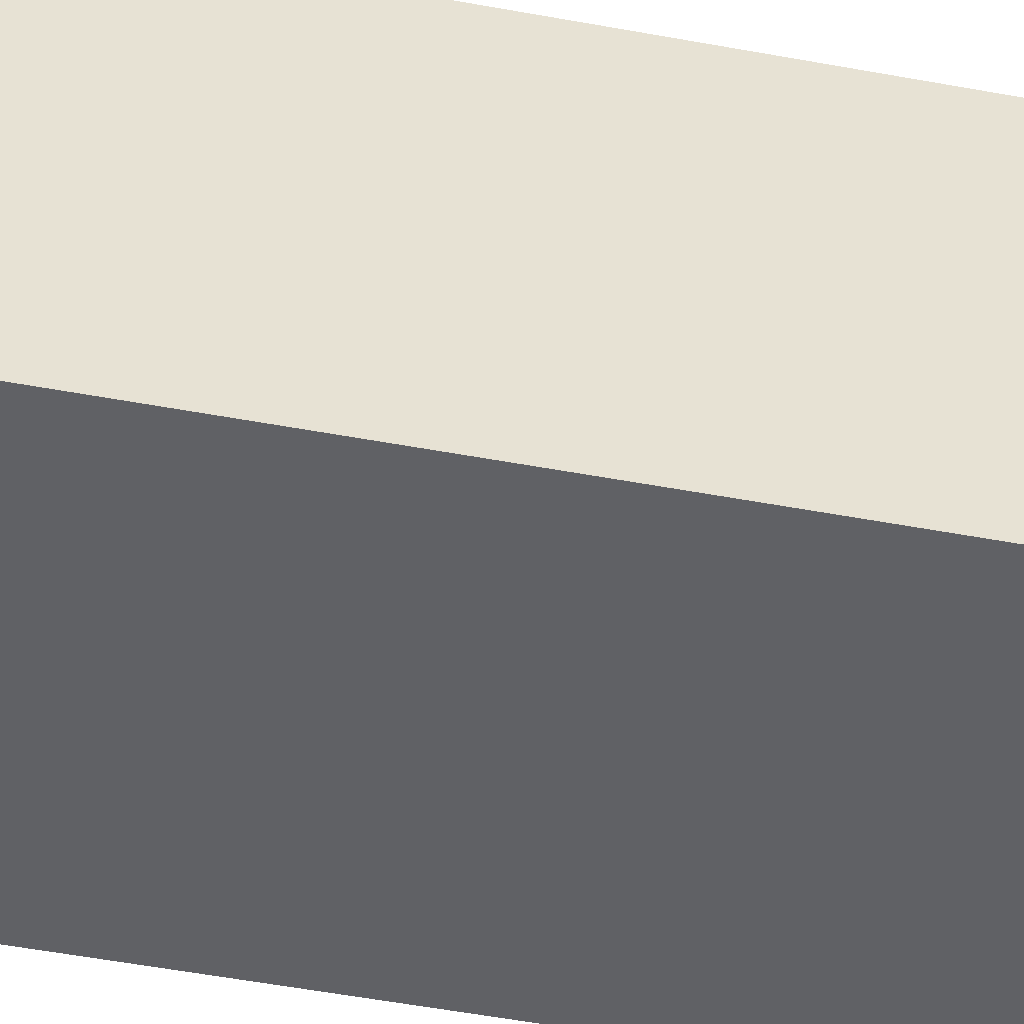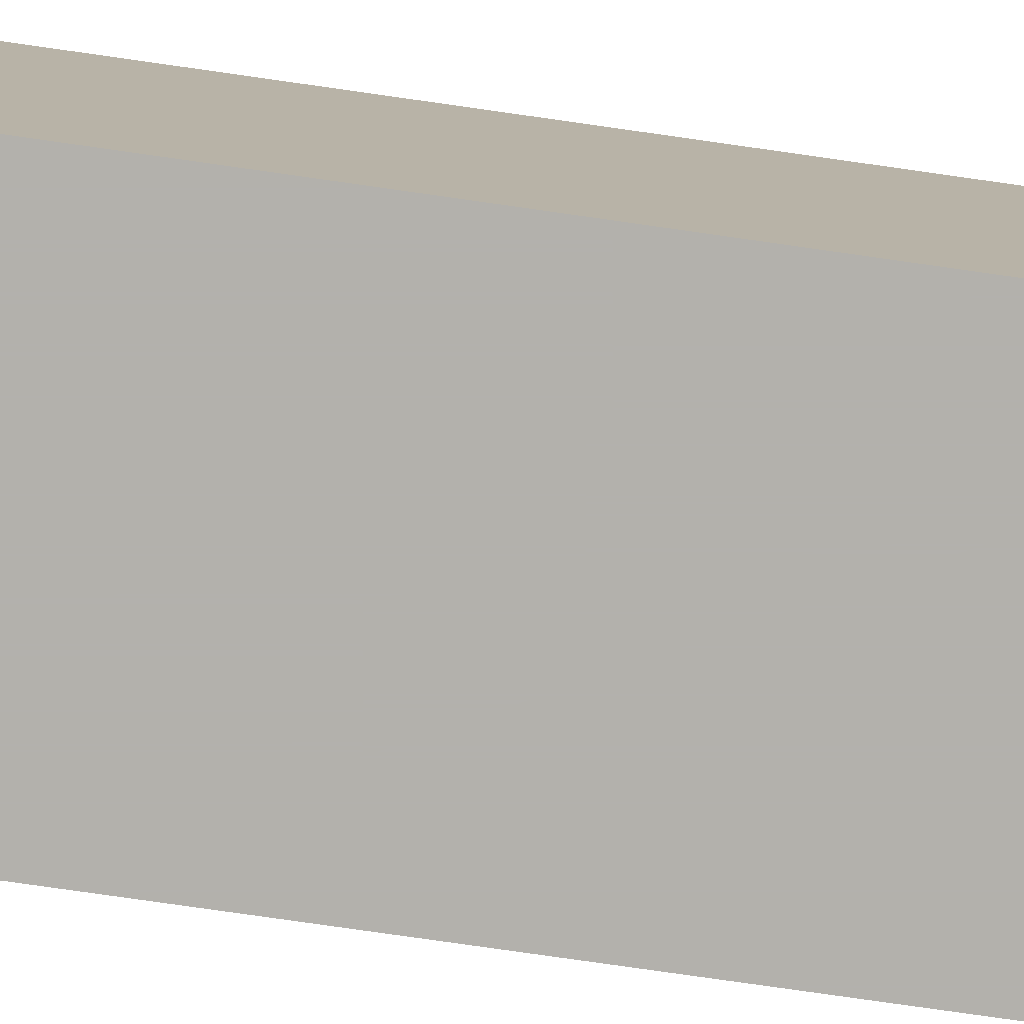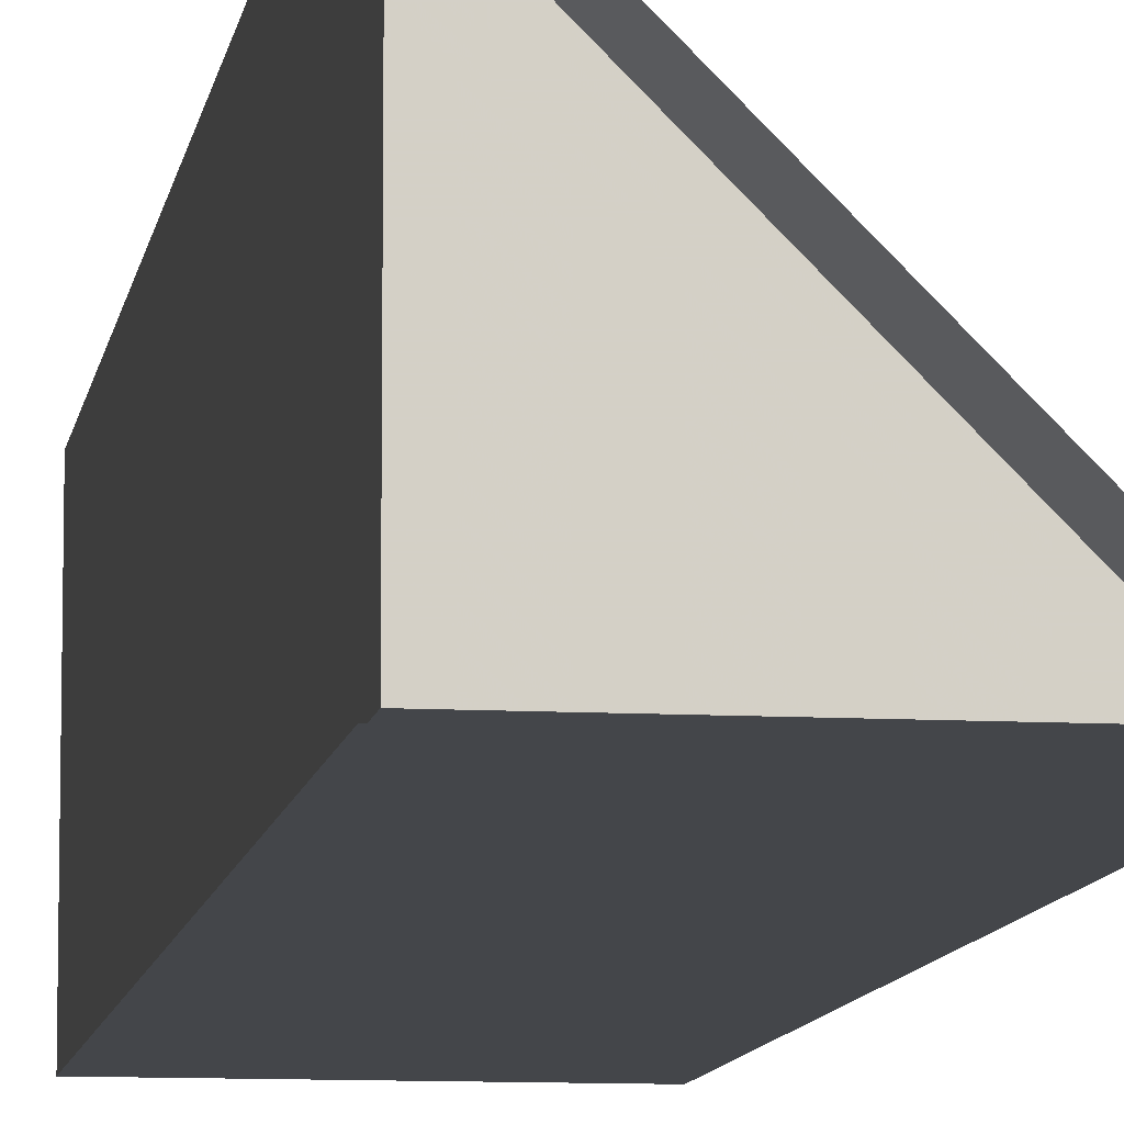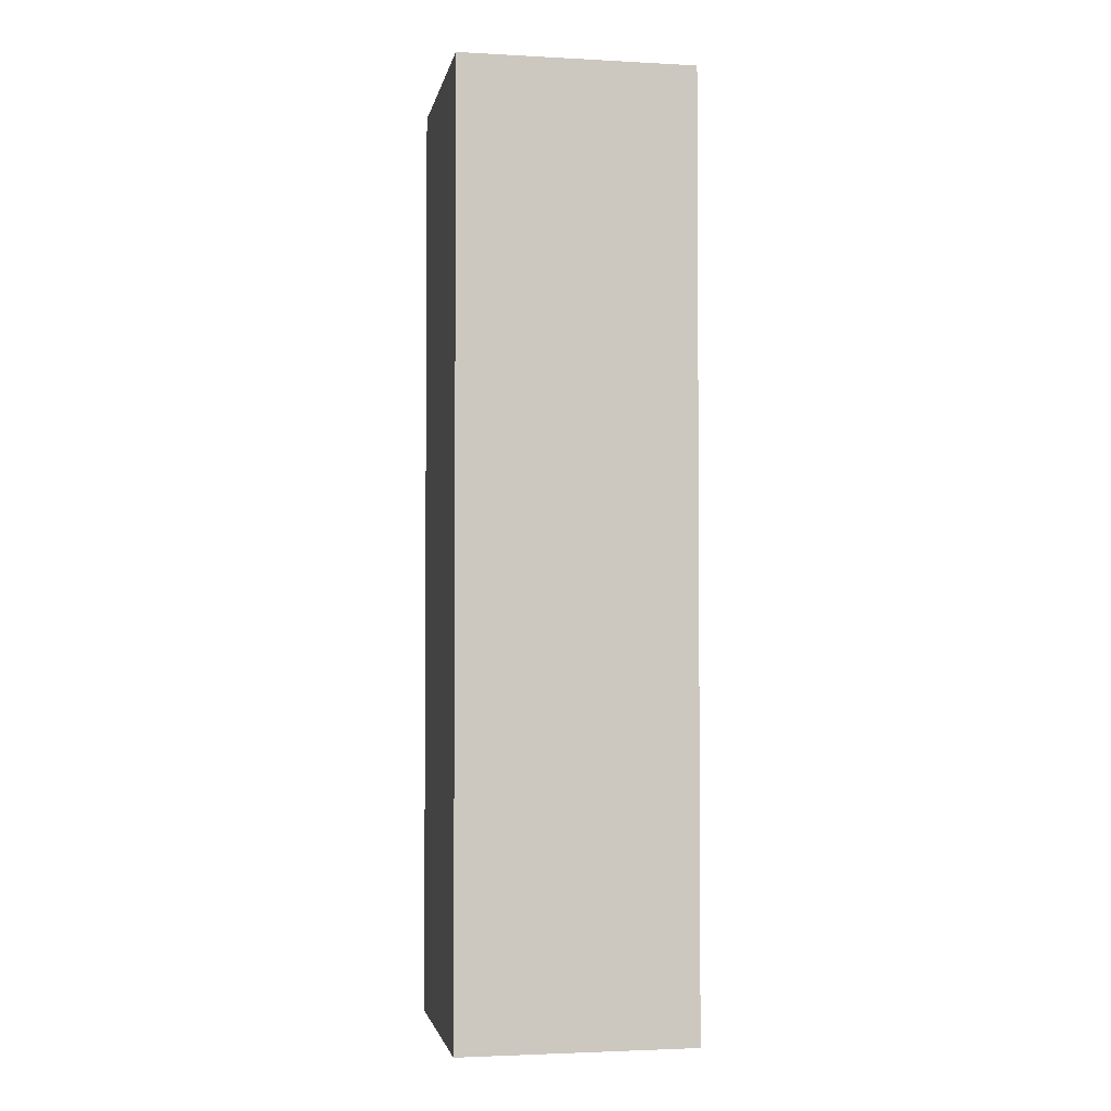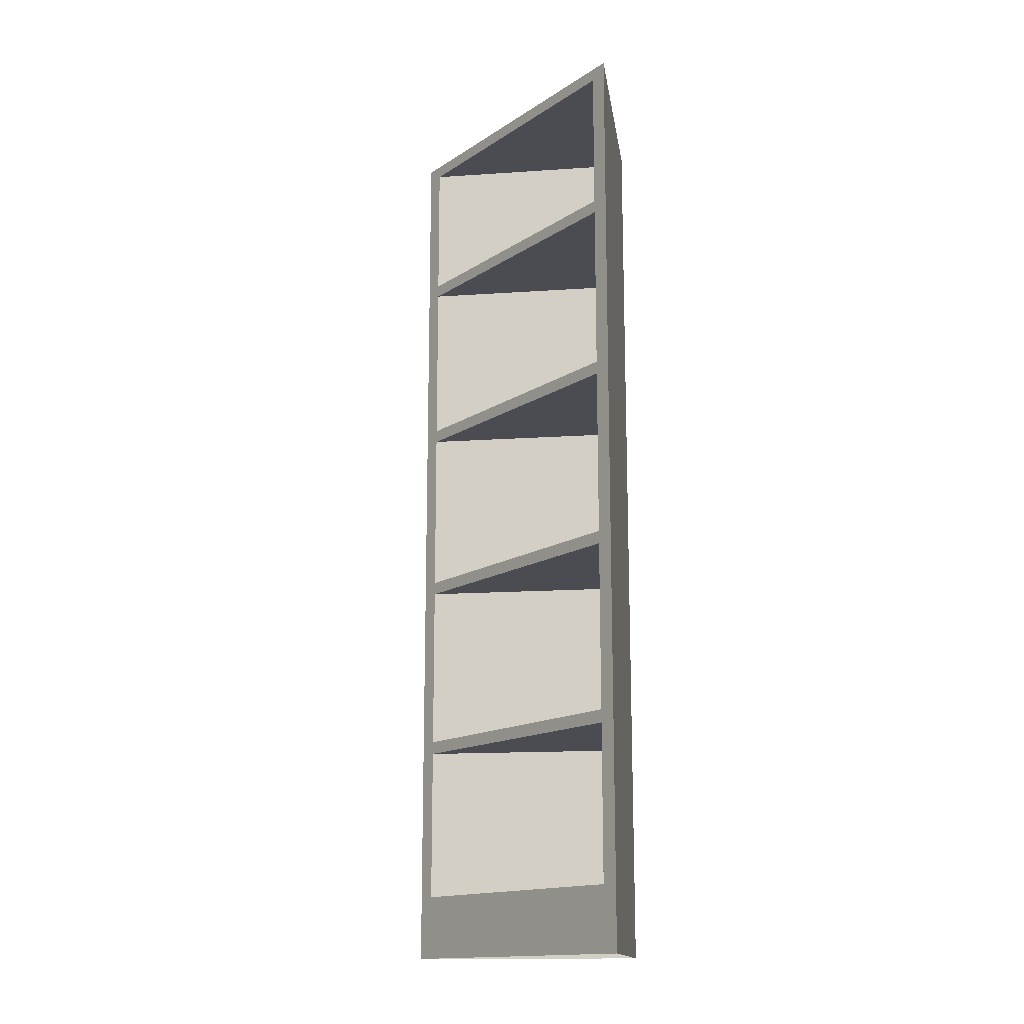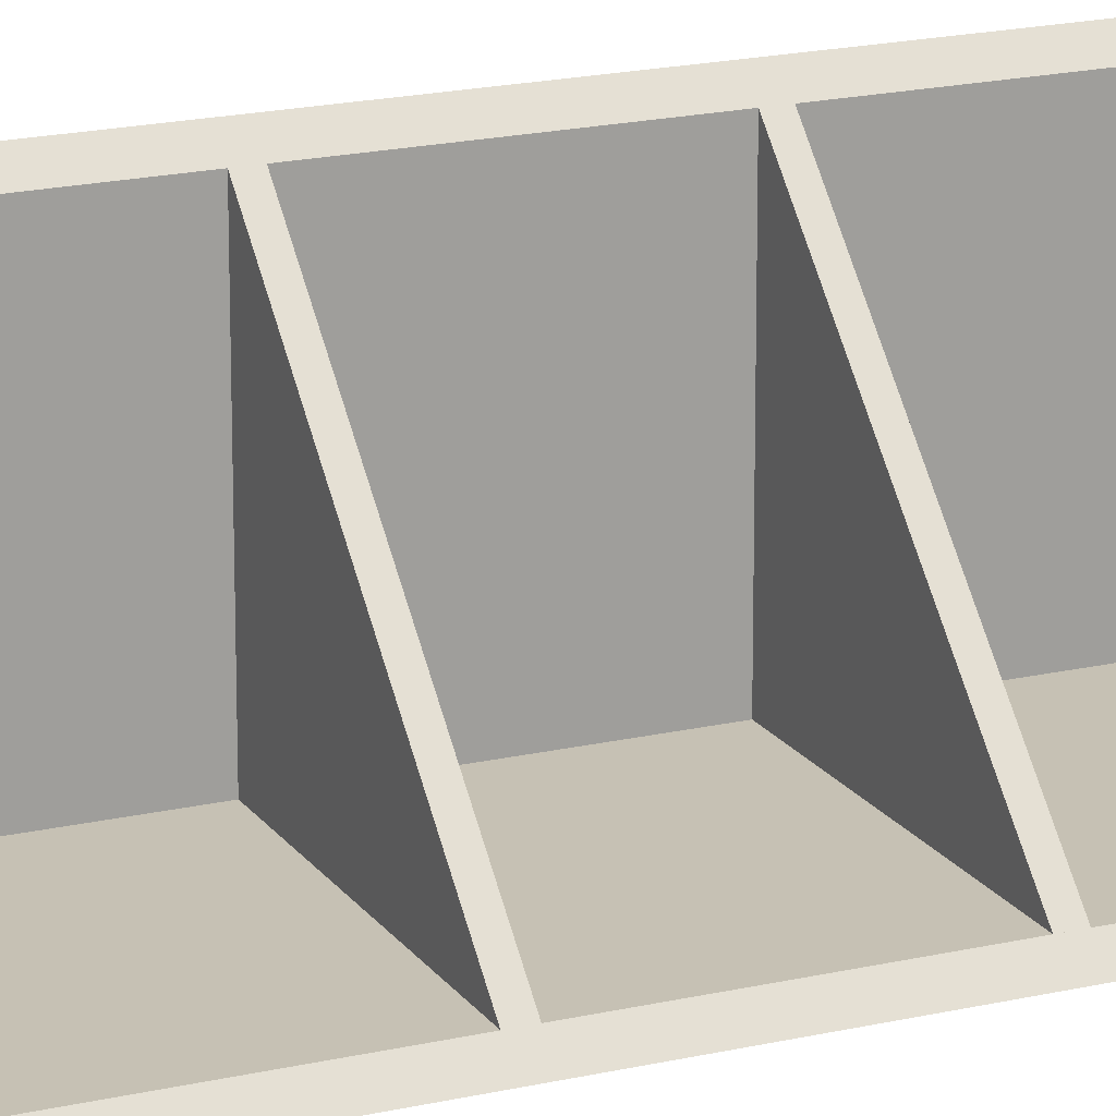
<metadata>
{"format":"obj","ext":"obj","renderer":"f3d","projection":"perspective","resolution":1024,"background":"white","views":[{"elev":-49.5,"azim":-101.8,"up":"+Z"},{"elev":-79.1,"azim":-98.1,"up":"+Z"},{"elev":-9.5,"azim":-8.6,"up":"+Z"},{"elev":-2.7,"azim":-100.5,"up":"+Y"},{"elev":-15.3,"azim":98.2,"up":"+Y"},{"elev":18.5,"azim":65.8,"up":"+Z"}]}
</metadata>
<code>
v 329 4 -219
v 329 4 -203
v 345 4 -219
v 345 0 -219
v 329 0 -203
v 329 71 -203
v 329 72 -203
v 345 72 -219
v 329 71 -219
v 329 5 -203
v 345 71 -219
v 345 5 -219
v 329 5 -219
v 329 18 -219
v 345 17 -219
v 329 17 -219
v 329 17 -203
v 329 18 -203
v 345 18 -219
v 329 32 -219
v 345 31 -219
v 329 31 -219
v 329 31 -203
v 329 32 -203
v 345 32 -219
v 345 46 -219
v 329 46 -203
v 329 46 -219
v 329 45 -219
v 329 45 -203
v 345 45 -219
v 329 60 -203
v 329 60 -219
v 345 59 -219
v 329 59 -219
v 329 59 -203
v 345 60 -219
v 346 72 -220
v 346 0 -220
v 328 0 -220
v 328 72 -220
v 328 72 -202
v 328 0 -202
f 13 10 12
f 2 1 3
f 12 10 2
f 3 12 2
f 4 3 2
f 5 4 2
f 8 7 6
f 11 8 6
f 13 9 6
f 10 13 6
f 6 9 11
f 12 11 9
f 13 12 9
f 14 18 19
f 17 16 15
f 19 18 17
f 15 19 17
f 20 24 25
f 23 22 21
f 25 24 23
f 21 25 23
f 28 27 26
f 30 29 31
f 26 27 30
f 31 26 30
f 33 32 37
f 36 35 34
f 37 32 36
f 34 37 36
f 42 43 5
f 7 42 5
f 39 38 8
f 4 39 8
f 38 39 40
f 41 38 40
f 38 41 42
f 41 40 43
f 42 41 43

</code>
